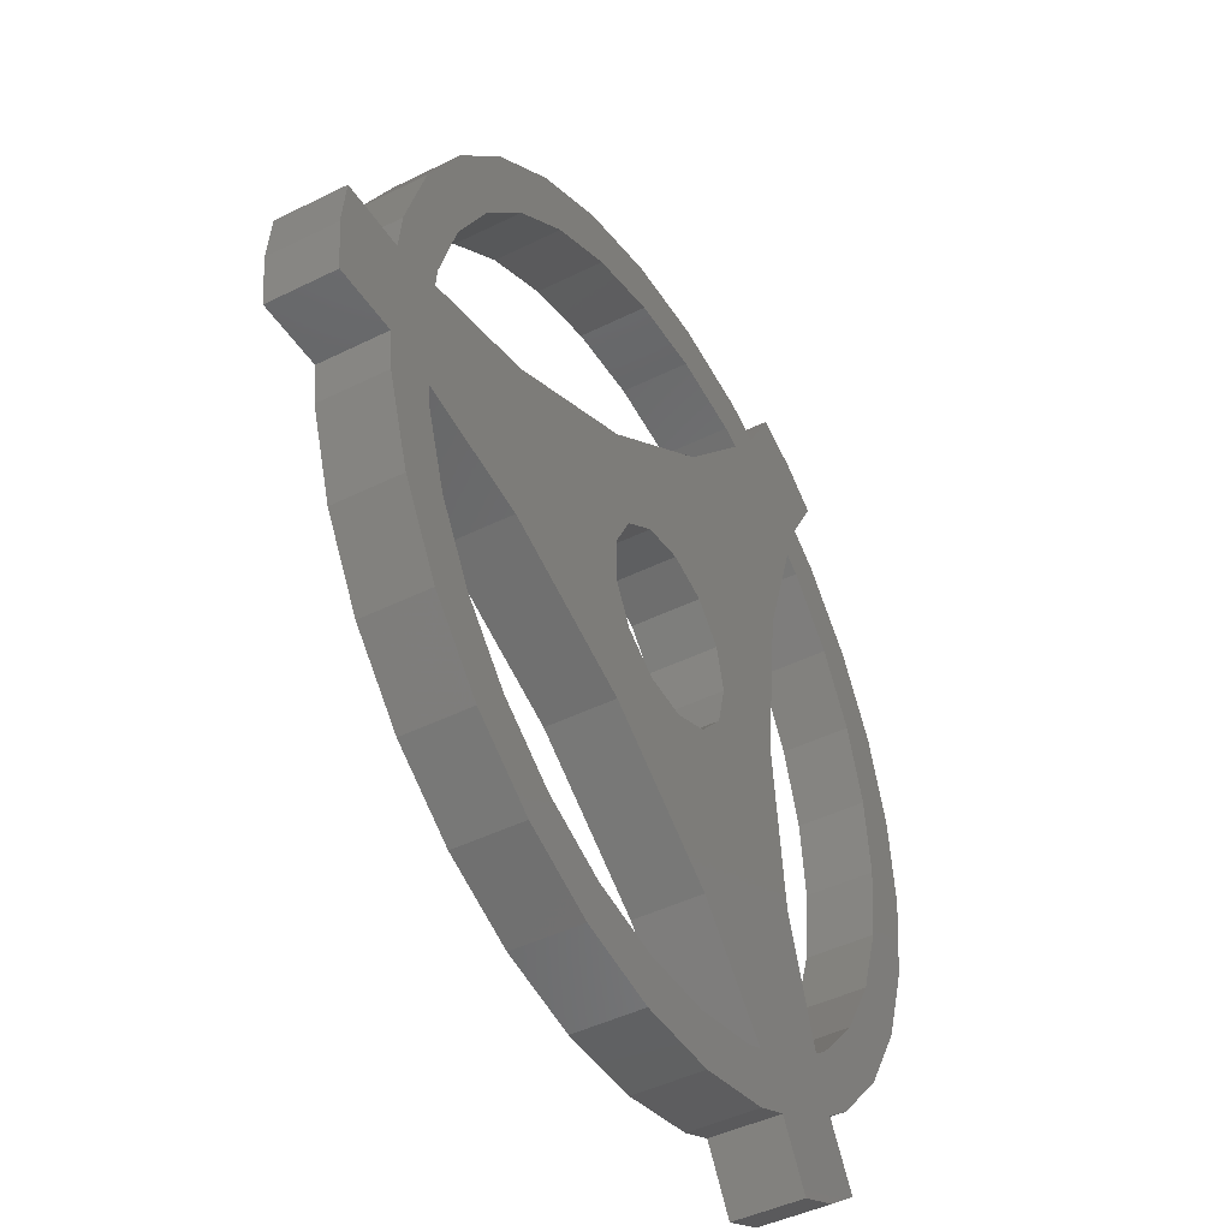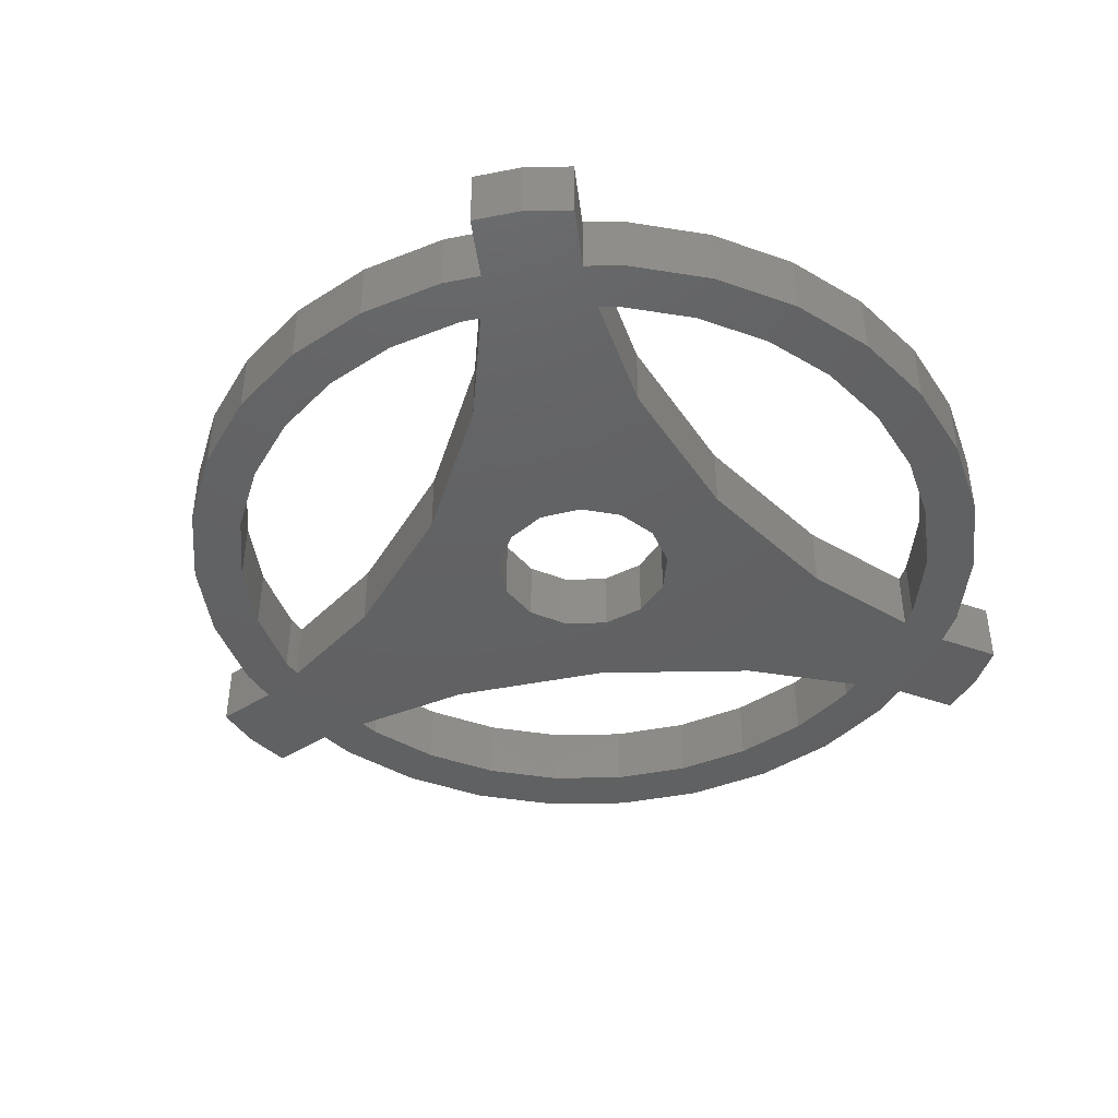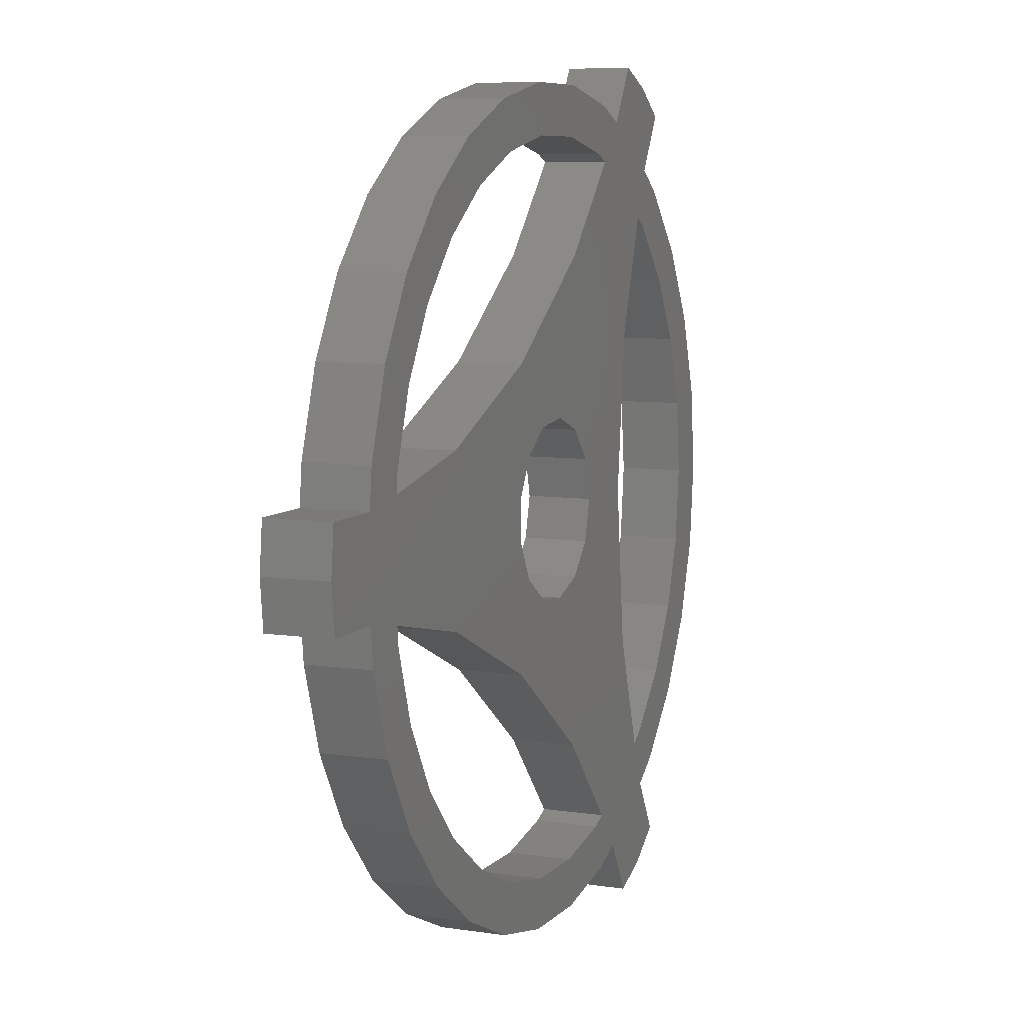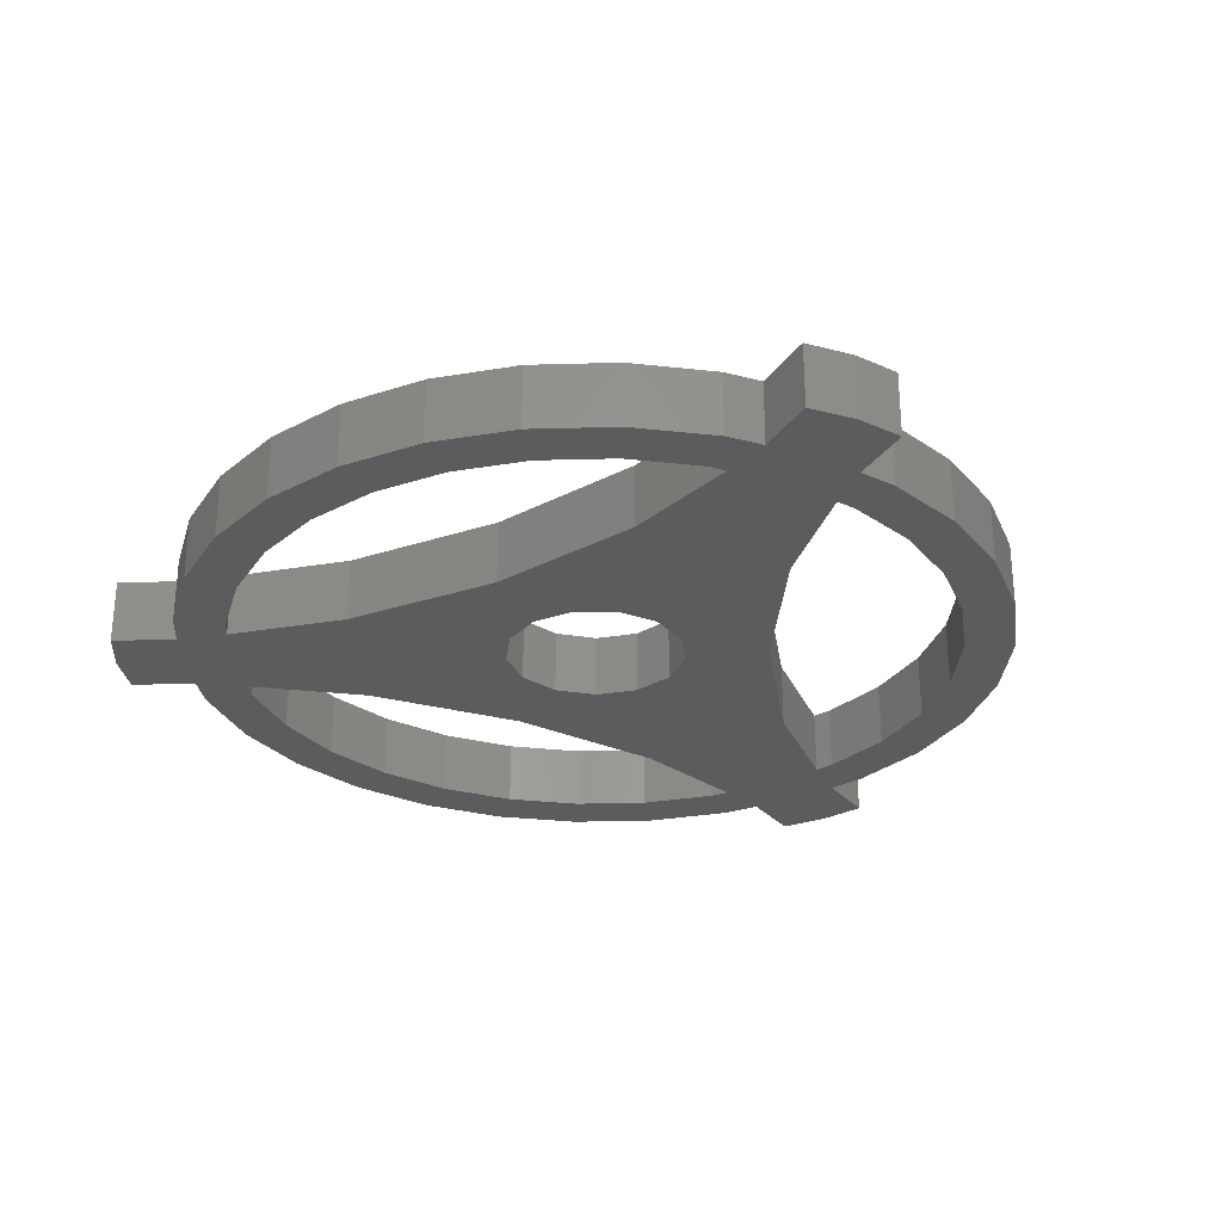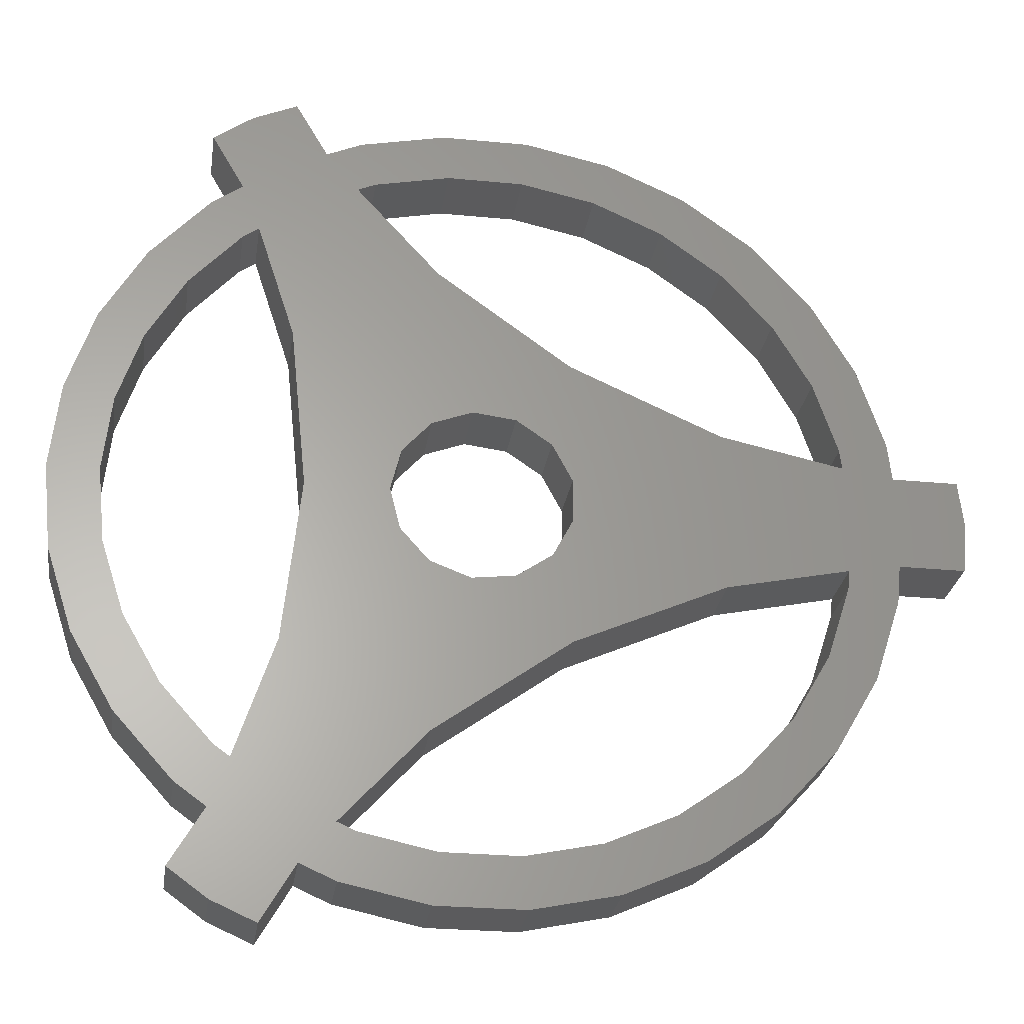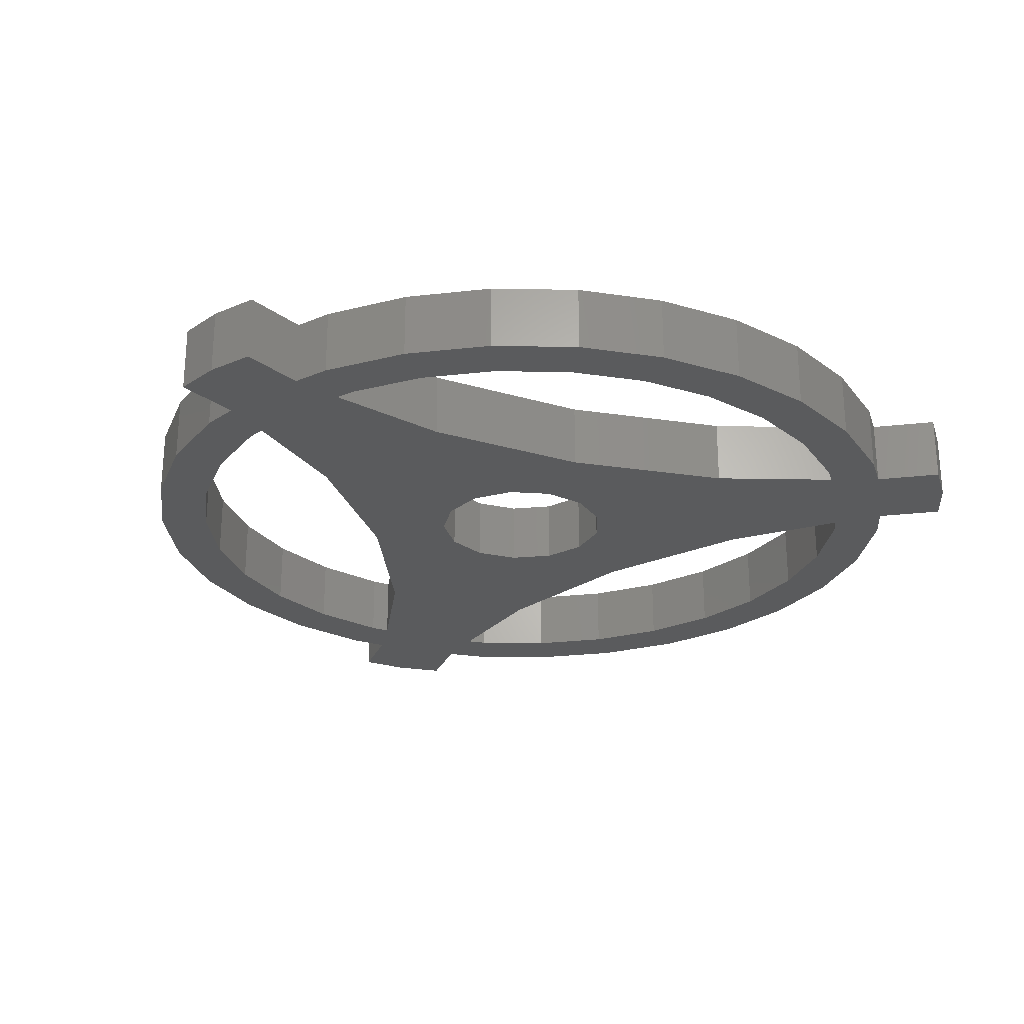
<metadata>
{"format":"stl","ext":"stl","renderer":"f3d","projection":"perspective","resolution":1024,"background":"white","views":[{"elev":-44.3,"azim":-59.8,"up":"+Y"},{"elev":-43.3,"azim":37.2,"up":"+Z"},{"elev":7.6,"azim":-66.9,"up":"+Y"},{"elev":-28.6,"azim":-117.6,"up":"+Z"},{"elev":-27.0,"azim":171.5,"up":"+Y"},{"elev":-25.6,"azim":70.4,"up":"+Z"}]}
</metadata>
<code>
# stl→obj: 194 verts, 400 faces
v -22 0 0
v -21.77 2.198 0
v -21.77 -2.198 0
v -18.77 2.198 0
v -18.58 3.95 0
v -17.36 7.728 0
v -15.37 11.17 0
v -12.71 14.12 0
v -9.5 16.45 0
v -11.17 12.41 0
v -5.871 18.07 0
v 5.161 15.88 0
v 7.481 17.35 0
v 11 19.05 0
v -5.161 15.88 0
v -1.986 18.9 0
v -1.746 16.61 0
v 1.986 18.9 0
v 1.746 16.61 0
v 5.871 18.07 0
v 8.981 19.95 0
v 5.98 15.52 0
v 12.79 17.75 0
v 2.159 11.27 0
v 11.29 15.16 0
v -3.947 6.837 0
v 12.71 14.12 0
v 11.17 12.41 0
v 15.37 11.17 0
v 13.51 9.816 0
v 17.36 7.728 0
v 15.26 6.793 0
v 18.58 3.95 0
v 8.684 -7.507 0
v -10.84 -3.767 0
v -16.43 -2.58 0
v 16.34 -3.472 0
v 19 0 0
v 18.58 -3.95 0
v 15.26 -6.793 0
v 17.36 -7.728 0
v 13.51 -9.816 0
v 15.37 -11.17 0
v 10.45 -12.94 0
v 12.71 -14.12 0
v 2.159 -11.27 0
v 11.29 -15.16 0
v 16.34 3.472 0
v 16.7 0 0
v 5.161 -15.88 0
v 12.79 -17.75 0
v 11 -19.05 0
v 7.481 -17.35 0
v 8.981 -19.95 0
v -13.51 -9.816 0
v -18.58 -3.95 0
v -15.26 -6.793 0
v -17.36 -7.728 0
v -12.71 -14.12 0
v -15.37 -11.17 0
v -5.161 -15.88 0
v 1.986 -18.9 0
v -1.986 -18.9 0
v -8.35 -14.46 0
v -5.871 -18.07 0
v -9.5 -16.45 0
v 4.125 0 0
v 7.895 0 0
v 3.653 -1.917 0
v -1.463 -3.857 0
v -18.77 -2.198 0
v -3.088 -2.735 0
v -16.34 -3.472 0
v -16.34 3.472 0
v -3.947 -6.837 0
v -1.746 -16.61 0
v 1.746 -16.61 0
v 5.98 -15.52 0
v 5.871 -18.07 0
v -10.84 3.767 0
v -16.43 2.58 0
v -8.35 14.46 0
v -13.51 9.816 0
v -15.26 6.793 0
v -4.005 0.9872 0
v -3.088 2.735 0
v 2.343 3.395 0
v 8.684 7.507 0
v 2.343 -3.395 0
v 0.4972 -4.095 0
v -4.005 -0.9872 0
v 10.45 12.94 0
v -1.463 3.857 0
v 3.653 1.917 0
v 11.17 -12.41 0
v 0.4972 4.095 0
v -11.17 -12.41 0
v -22 0 3
v -21.77 2.198 3
v -21.77 -2.198 3
v -18.77 -2.198 3
v -18.58 -3.95 3
v -17.36 -7.728 3
v -15.37 -11.17 3
v -12.71 -14.12 3
v -9.5 -16.45 3
v -5.871 -18.07 3
v -1.986 -18.9 3
v 1.986 -18.9 3
v 5.871 -18.07 3
v 7.481 -17.35 3
v 8.981 -19.95 3
v 11 -19.05 3
v 12.79 -17.75 3
v 11.29 -15.16 3
v 12.71 -14.12 3
v 15.37 -11.17 3
v 17.36 -7.728 3
v 18.58 -3.95 3
v 19 0 3
v 18.58 3.95 3
v 17.36 7.728 3
v 15.37 11.17 3
v 12.71 14.12 3
v 11.29 15.16 3
v 12.79 17.75 3
v 11 19.05 3
v 8.981 19.95 3
v 7.481 17.35 3
v 5.871 18.07 3
v 1.986 18.9 3
v -1.986 18.9 3
v -5.871 18.07 3
v -9.5 16.45 3
v -12.71 14.12 3
v -15.37 11.17 3
v -17.36 7.728 3
v -18.58 3.95 3
v -18.77 2.198 3
v -10.84 -3.767 3
v -16.43 -2.58 3
v -16.34 -3.472 3
v -3.947 -6.837 3
v 2.159 -11.27 3
v 5.98 -15.52 3
v 5.161 -15.88 3
v 1.746 -16.61 3
v -1.746 -16.61 3
v -5.161 -15.88 3
v -8.35 -14.46 3
v -11.17 -12.41 3
v -13.51 -9.816 3
v -15.26 -6.793 3
v -15.26 6.793 3
v -16.34 3.472 3
v -16.43 2.58 3
v -13.51 9.816 3
v -11.17 12.41 3
v -8.35 14.46 3
v -5.161 15.88 3
v -1.746 16.61 3
v 1.746 16.61 3
v 5.161 15.88 3
v 5.98 15.52 3
v 2.159 11.27 3
v -3.947 6.837 3
v -10.84 3.767 3
v -3.088 2.735 3
v -4.005 0.9872 3
v -4.005 -0.9872 3
v -1.463 3.857 3
v 0.4972 4.095 3
v 2.343 3.395 3
v 3.653 1.917 3
v 4.125 0 3
v 3.653 -1.917 3
v 2.343 -3.395 3
v 0.4972 -4.095 3
v -1.463 -3.857 3
v -3.088 -2.735 3
v 8.684 7.507 3
v 7.895 0 3
v 8.684 -7.507 3
v 10.45 12.94 3
v 11.17 12.41 3
v 13.51 9.816 3
v 15.26 6.793 3
v 16.34 3.472 3
v 16.7 0 3
v 16.34 -3.472 3
v 15.26 -6.793 3
v 13.51 -9.816 3
v 11.17 -12.41 3
v 10.45 -12.94 3
f 1 2 3
f 3 2 4
f 4 5 6
f 4 6 7
f 4 7 8
f 4 8 9
f 10 9 11
f 12 13 14
f 15 11 16
f 17 16 18
f 19 18 20
f 12 20 13
f 13 21 14
f 22 14 23
f 24 23 25
f 26 25 27
f 28 27 29
f 30 29 31
f 32 31 33
f 34 35 36
f 37 38 39
f 40 39 41
f 42 41 43
f 44 43 45
f 46 45 47
f 48 33 49
f 50 51 52
f 53 52 54
f 55 56 57
f 58 59 60
f 61 62 63
f 64 63 65
f 58 66 59
f 67 68 69
f 70 71 72
f 73 71 36
f 74 3 4
f 57 56 71
f 44 75 35
f 75 45 46
f 61 63 64
f 76 62 61
f 77 62 76
f 57 71 73
f 78 51 50
f 50 53 79
f 50 79 77
f 46 47 51
f 46 51 78
f 80 3 81
f 3 74 81
f 26 3 80
f 24 25 26
f 3 26 27
f 22 23 24
f 30 31 32
f 32 33 48
f 15 16 17
f 82 11 15
f 17 18 19
f 83 9 10
f 84 4 83
f 4 9 83
f 85 3 86
f 19 20 12
f 68 87 88
f 34 69 68
f 70 36 71
f 34 89 69
f 34 90 89
f 91 3 85
f 88 3 92
f 86 3 93
f 88 93 3
f 68 94 87
f 68 67 94
f 49 38 37
f 34 36 70
f 49 33 38
f 74 4 84
f 95 43 44
f 75 44 45
f 42 43 95
f 40 41 42
f 34 70 90
f 72 71 91
f 71 3 91
f 87 96 88
f 28 29 30
f 92 27 28
f 88 96 93
f 3 27 92
f 37 39 40
f 44 35 34
f 62 77 79
f 64 65 97
f 97 65 66
f 55 97 66
f 56 55 66
f 56 66 58
f 12 14 22
f 50 52 53
f 10 11 82
f 1 98 2
f 2 98 99
f 1 3 98
f 98 3 100
f 71 101 100
f 3 71 100
f 71 56 101
f 101 56 102
f 56 58 102
f 102 58 103
f 58 60 103
f 103 60 104
f 60 59 104
f 104 59 105
f 105 59 66
f 106 105 66
f 106 66 65
f 107 106 65
f 107 65 63
f 108 107 63
f 108 63 62
f 109 108 62
f 109 62 79
f 110 109 79
f 110 79 53
f 111 110 53
f 112 111 54
f 54 111 53
f 112 54 52
f 113 112 52
f 113 52 51
f 114 113 51
f 115 114 51
f 47 115 51
f 115 47 45
f 116 115 45
f 116 45 43
f 117 116 43
f 117 43 41
f 118 117 41
f 118 41 39
f 119 118 39
f 119 39 38
f 120 119 38
f 38 33 121
f 120 38 121
f 33 31 122
f 121 33 122
f 31 29 123
f 122 31 123
f 29 27 124
f 123 29 124
f 25 125 27
f 27 125 124
f 23 126 125
f 25 23 125
f 14 127 23
f 23 127 126
f 21 128 14
f 14 128 127
f 128 21 129
f 129 21 13
f 20 130 13
f 13 130 129
f 18 131 20
f 20 131 130
f 16 132 18
f 18 132 131
f 11 133 16
f 16 133 132
f 9 134 11
f 11 134 133
f 8 135 9
f 9 135 134
f 7 136 8
f 8 136 135
f 6 137 7
f 7 137 136
f 5 138 6
f 6 138 137
f 4 139 5
f 5 139 138
f 139 4 99
f 99 4 2
f 35 140 141
f 36 35 141
f 141 142 73
f 36 141 73
f 75 143 140
f 35 75 140
f 46 144 143
f 75 46 143
f 145 144 78
f 78 144 46
f 145 78 146
f 146 78 50
f 146 50 147
f 147 50 77
f 147 77 148
f 148 77 76
f 148 76 149
f 149 76 61
f 149 61 150
f 150 61 64
f 150 64 151
f 151 64 97
f 152 151 97
f 55 152 97
f 153 152 55
f 57 153 55
f 142 153 57
f 73 142 57
f 84 154 155
f 74 84 155
f 74 155 156
f 81 74 156
f 83 157 154
f 84 83 154
f 10 158 157
f 83 10 157
f 82 159 158
f 10 82 158
f 15 160 159
f 82 15 159
f 17 161 160
f 15 17 160
f 19 162 161
f 17 19 161
f 12 163 162
f 19 12 162
f 22 164 163
f 12 22 163
f 164 22 165
f 165 22 24
f 165 24 166
f 166 24 26
f 166 26 167
f 167 26 80
f 167 80 156
f 156 80 81
f 86 168 169
f 85 86 169
f 85 169 170
f 91 85 170
f 93 171 168
f 86 93 168
f 96 172 171
f 93 96 171
f 87 173 172
f 96 87 172
f 174 173 94
f 94 173 87
f 175 174 67
f 67 174 94
f 175 67 176
f 176 67 69
f 176 69 177
f 177 69 89
f 177 89 178
f 178 89 90
f 178 90 179
f 179 90 70
f 179 70 180
f 180 70 72
f 170 180 72
f 91 170 72
f 88 181 182
f 68 88 182
f 182 183 34
f 68 182 34
f 92 184 181
f 88 92 181
f 28 185 184
f 92 28 184
f 186 185 30
f 30 185 28
f 187 186 32
f 32 186 30
f 188 187 48
f 48 187 32
f 189 188 49
f 49 188 48
f 189 49 190
f 190 49 37
f 190 37 191
f 191 37 40
f 191 40 192
f 192 40 42
f 192 42 193
f 193 42 95
f 193 95 194
f 194 95 44
f 183 194 44
f 34 183 44
f 99 98 100
f 101 99 100
f 103 101 102
f 104 101 103
f 105 101 104
f 106 101 105
f 152 101 106
f 165 166 124
f 147 148 109
f 113 111 112
f 145 146 111
f 144 145 114
f 194 99 116
f 169 139 99
f 152 153 101
f 141 140 99
f 155 154 138
f 173 181 166
f 136 137 135
f 128 129 127
f 137 158 133
f 174 175 182
f 183 176 177
f 172 166 167
f 170 169 99
f 137 133 134
f 135 137 134
f 158 159 133
f 141 99 142
f 148 149 108
f 145 111 113
f 143 144 115
f 116 143 115
f 116 99 143
f 115 144 114
f 114 145 113
f 140 143 99
f 111 146 110
f 186 187 122
f 110 147 109
f 109 148 108
f 108 149 107
f 149 150 107
f 146 147 110
f 107 151 106
f 164 125 126
f 151 152 106
f 129 163 127
f 153 142 99
f 162 129 130
f 183 177 178
f 162 163 129
f 183 175 176
f 183 182 175
f 133 159 132
f 132 160 131
f 160 161 131
f 127 163 126
f 163 164 126
f 182 181 173
f 125 165 124
f 185 186 123
f 150 151 107
f 179 180 99
f 153 99 101
f 172 156 171
f 168 171 156
f 168 156 139
f 194 183 178
f 120 189 119
f 194 178 179
f 169 168 139
f 189 190 119
f 190 191 119
f 172 167 156
f 188 189 120
f 187 188 121
f 180 170 99
f 124 184 123
f 124 166 184
f 184 185 123
f 123 186 122
f 122 187 121
f 121 188 120
f 191 192 118
f 182 173 174
f 119 191 118
f 194 179 99
f 118 192 117
f 117 193 116
f 192 193 117
f 193 194 116
f 159 160 132
f 130 131 162
f 137 157 158
f 161 162 131
f 137 154 157
f 164 165 125
f 137 138 154
f 173 166 172
f 181 184 166
f 138 156 155
f 138 139 156

</code>
